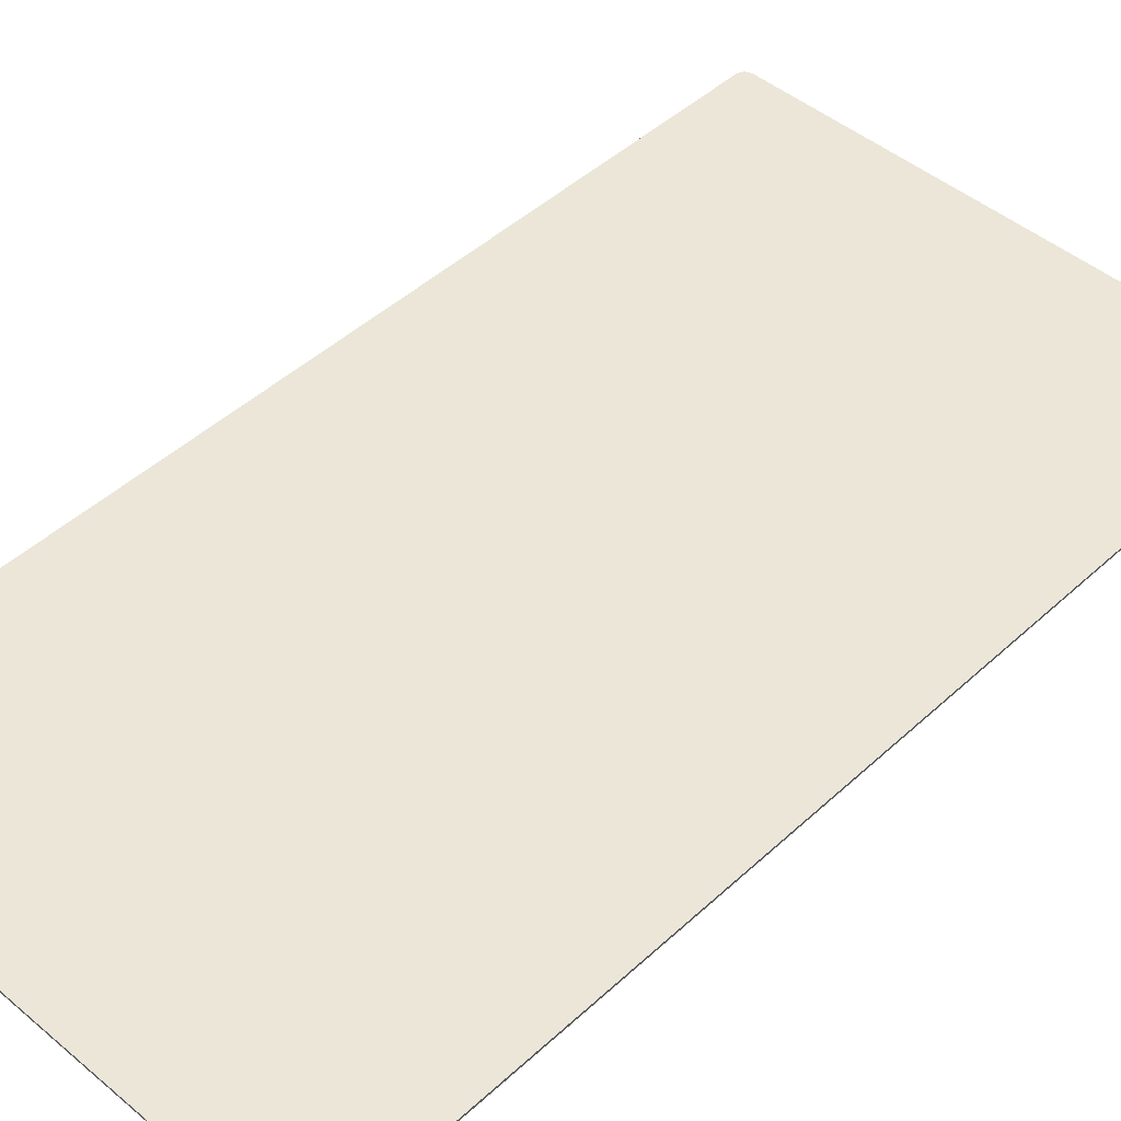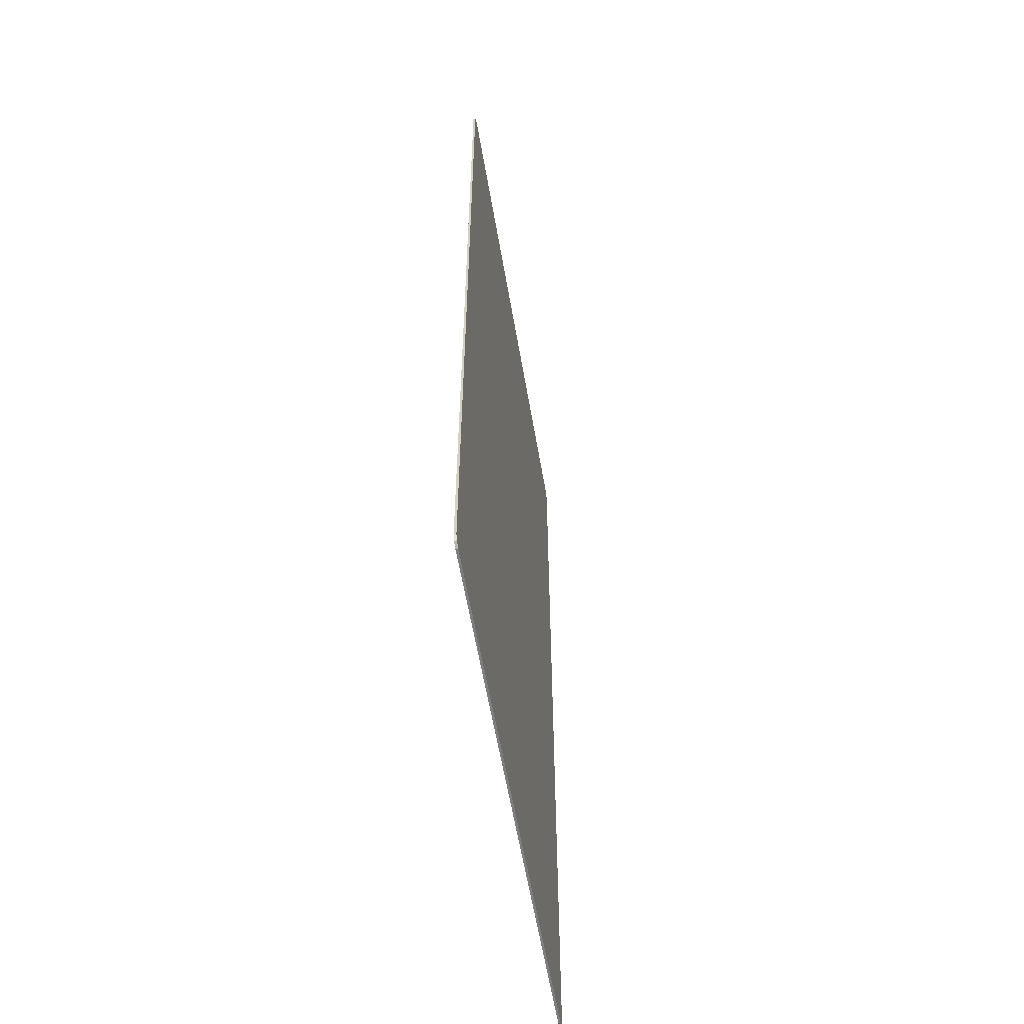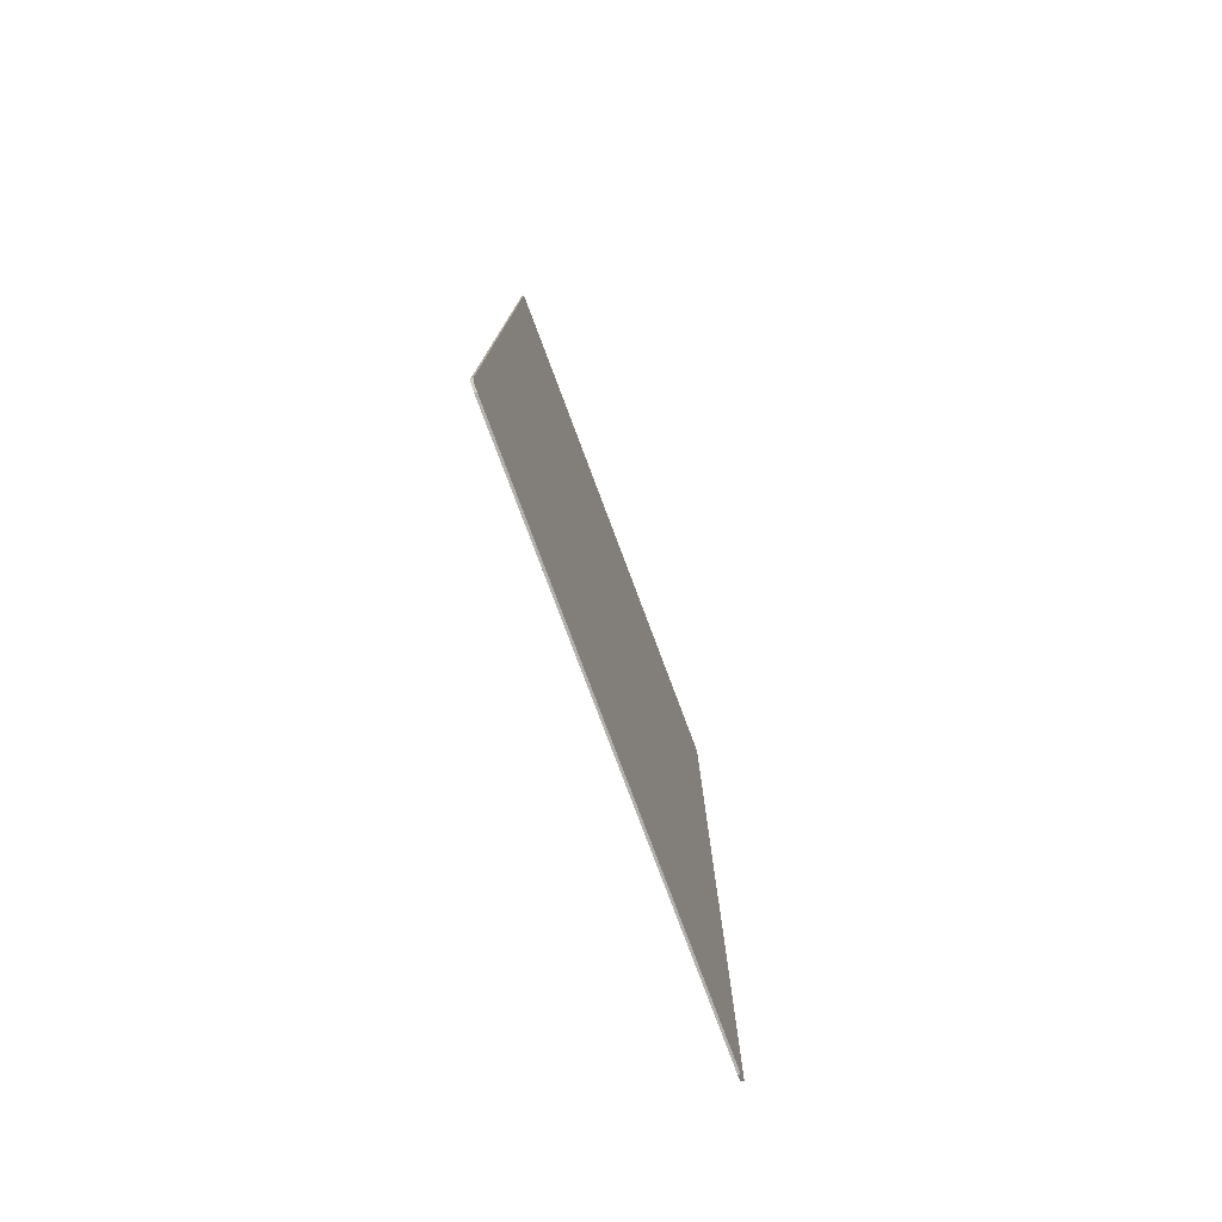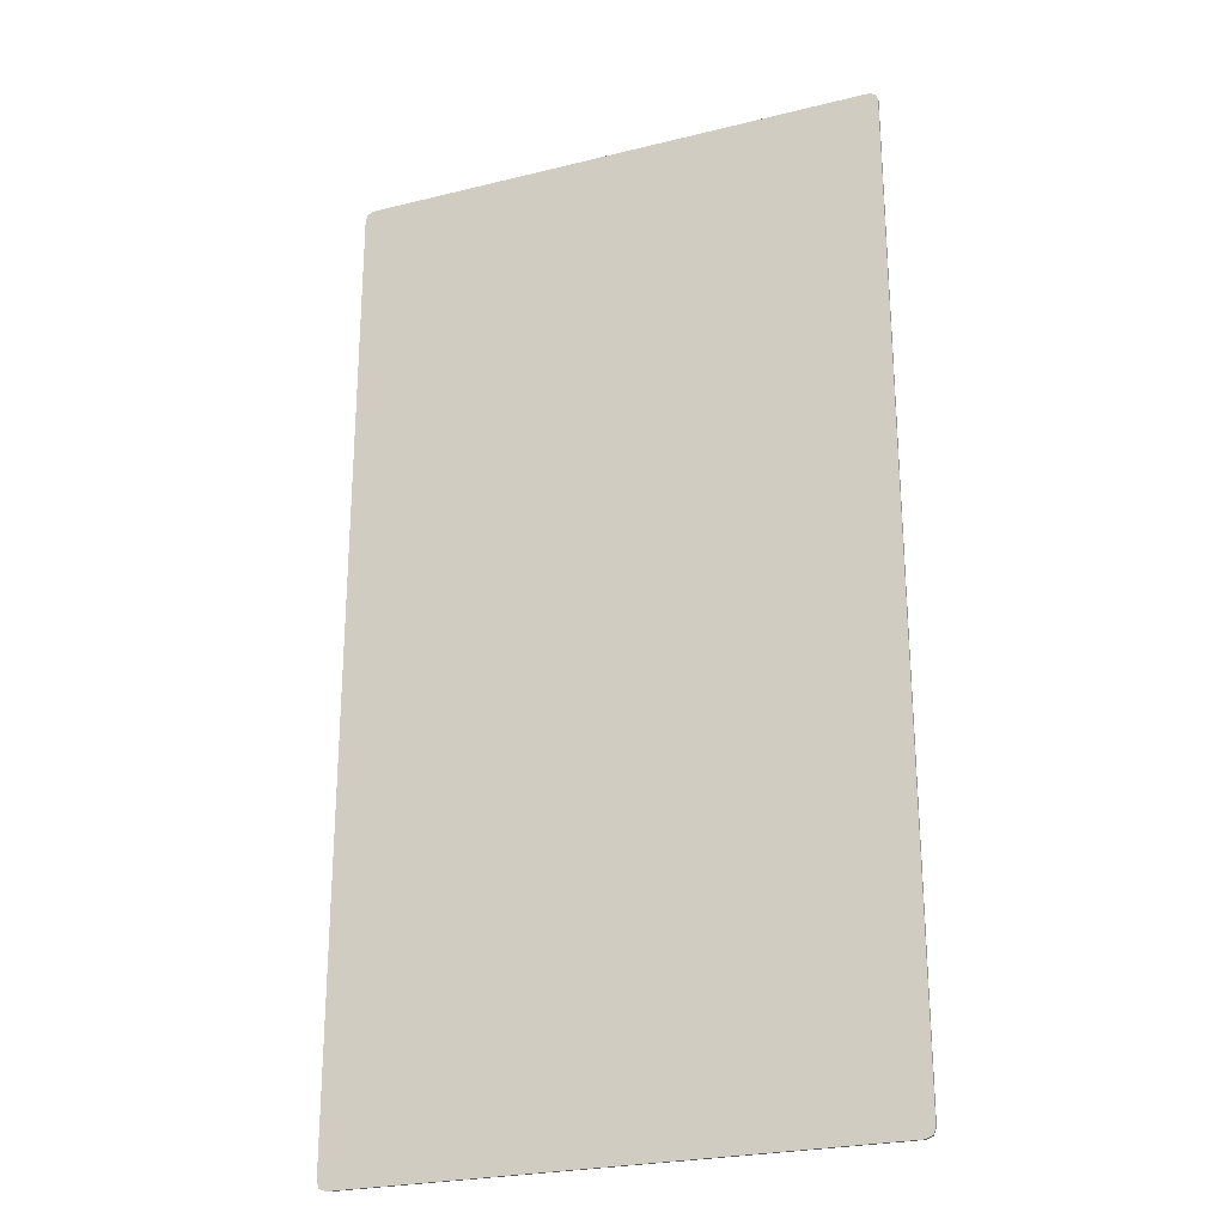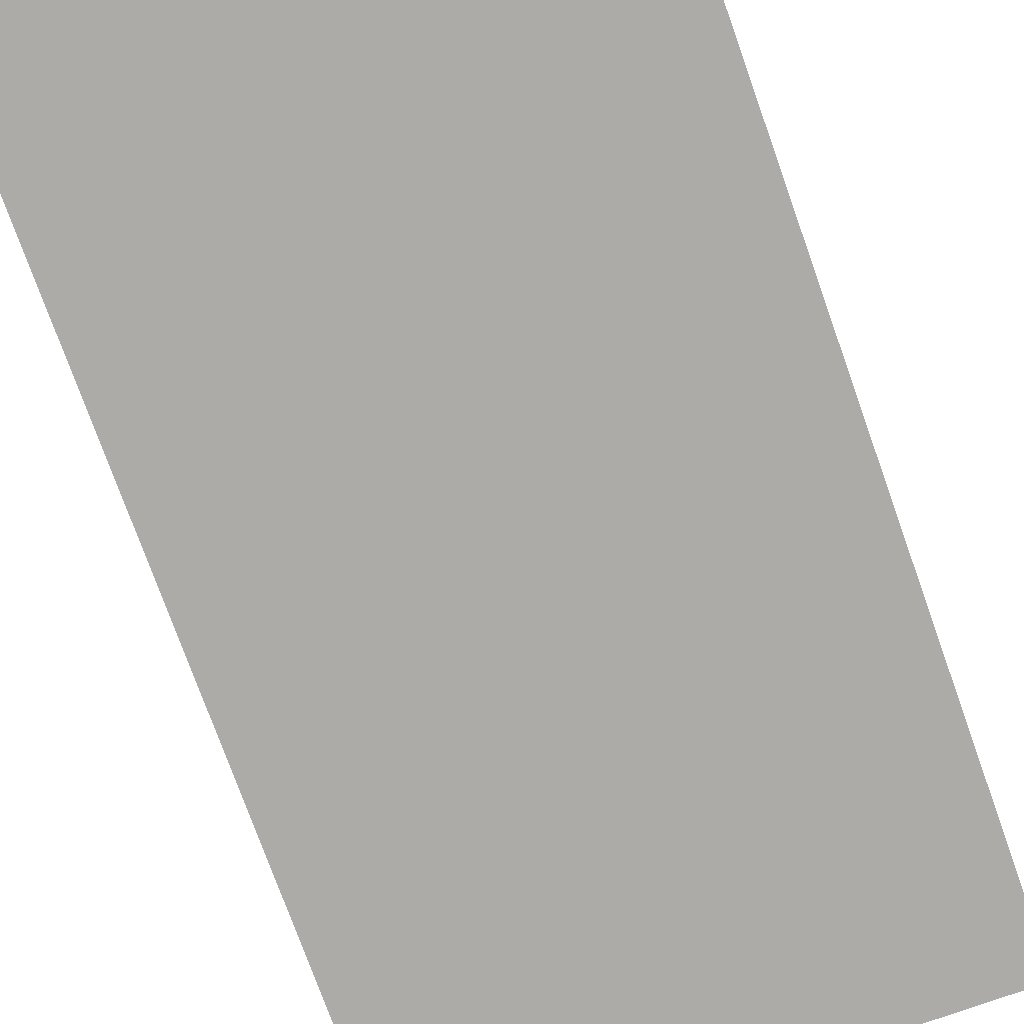
<metadata>
{"format":"obj","ext":"obj","renderer":"f3d","projection":"perspective","resolution":1024,"background":"white","views":[{"elev":46.2,"azim":-136.3,"up":"+Y"},{"elev":-59.5,"azim":-80.3,"up":"+Z"},{"elev":-79.3,"azim":-69.4,"up":"+Z"},{"elev":-25.0,"azim":21.9,"up":"+Z"},{"elev":-76.2,"azim":19.7,"up":"+Y"}]}
</metadata>
<code>
v 1.5 0 2.7
v 1.485 0 2.735
v 1.45 0 2.75
v 1.45 0 -2.75
v 1.485 0 -2.735
v 1.5 0 -2.7
v -1.5 0 -2.7
v -1.485 0 -2.735
v -1.45 0 -2.75
v -1.45 0 2.75
v -1.485 0 2.735
v -1.5 0 2.7
v 1.45 0 -2.75
v -1.45 0 -2.75
v -1.5 0 -2.7
v 1.5 0 -2.7
v 1.5 0 2.7
v 1.5 0 -2.7
v -1.5 0 -2.7
v -1.5 0 2.7
v 1.5 0 2.7
v -1.5 0 2.7
v -1.45 0 2.75
v 1.45 0 2.75
v 1.485 -0.0125 2.735
v 1.5 -0.0125 2.7
v 1.5 0 2.7
v 1.485 0 2.735
v 1.45 -0.0125 2.75
v 1.485 -0.0125 2.735
v 1.485 0 2.735
v 1.45 0 2.75
v -1.485 -0.0125 2.735
v -1.45 -0.0125 2.75
v -1.45 0 2.75
v -1.485 0 2.735
v -1.5 -0.0125 2.7
v -1.485 -0.0125 2.735
v -1.485 0 2.735
v -1.5 0 2.7
v -1.485 -0.0125 -2.735
v -1.5 -0.0125 -2.7
v -1.5 0 -2.7
v -1.485 0 -2.735
v -1.45 -0.0125 -2.75
v -1.485 -0.0125 -2.735
v -1.485 0 -2.735
v -1.45 0 -2.75
v 1.485 -0.0125 -2.735
v 1.45 -0.0125 -2.75
v 1.45 0 -2.75
v 1.485 0 -2.735
v 1.5 -0.0125 -2.7
v 1.485 -0.0125 -2.735
v 1.485 0 -2.735
v 1.5 0 -2.7
v 1.45 -0.0125 -2.75
v -1.45 -0.0125 -2.75
v -1.45 0 -2.75
v 1.45 0 -2.75
v 1.5 -0.0125 2.7
v 1.5 -0.0125 -2.7
v 1.5 0 -2.7
v 1.5 0 2.7
v -1.45 -0.0125 2.75
v 1.45 -0.0125 2.75
v 1.45 0 2.75
v -1.45 0 2.75
v -1.5 -0.0125 -2.7
v -1.5 -0.0125 2.7
v -1.5 0 2.7
v -1.5 0 -2.7
v 1.45 -0.0125 -2.75
v 1.485 -0.0125 -2.735
v 1.5 -0.0125 -2.7
v -1.5 -0.0125 -2.7
v -1.485 -0.0125 -2.735
v -1.45 -0.0125 -2.75
v -1.45 -0.0125 2.75
v -1.485 -0.0125 2.735
v -1.5 -0.0125 2.7
v 1.5 -0.0125 2.7
v 1.485 -0.0125 2.735
v 1.45 -0.0125 2.75
v 0.415 -0.0125 -1.1
v 0.415 -0.0125 -2.235
v 0.95 -0.0125 -2.235
v 0.95 -0.0125 -1.1
v 0.385 -0.0125 -1.07
v -1.264 -0.0125 -2.75
v 0.385 -0.0125 -2.265
v 0.405 -0.0125 2.14
v -1.264 -0.0125 -2.75
v 0.385 -0.0125 -1.07
v 0.405 -0.0125 2.14
v 0.385 -0.0125 -1.07
v 0.98 -0.0125 -1.07
v 1.5 -0.0125 2.14
v 0.385 -0.0125 -2.265
v -1.264 -0.0125 -2.75
v 1.45 -0.0125 -2.75
v 0.98 -0.0125 -2.265
v 0.98 -0.0125 -2.265
v 1.45 -0.0125 -2.75
v 1.5 -0.0125 -2.7
v 0.98 -0.0125 -2.265
v 1.5 -0.0125 -2.7
v 1.5 -0.0125 2.14
v 0.98 -0.0125 -1.07
v 0.375 -0.0125 2.185
v -1.5 -0.0125 -2.7
v -1.45 -0.0125 -2.75
v -1.31 -0.0125 -2.75
v -1.45 -0.0125 2.75
v -1.5 -0.0125 2.7
v -1.5 -0.0125 -2.7
v 0.375 -0.0125 2.185
v 1.45 -0.0125 2.75
v -1.45 -0.0125 2.75
v 0.375 -0.0125 2.185
v 1.5 -0.0125 2.185
v 1.5 -0.0125 2.7
v 1.45 -0.0125 2.75
v 0.375 -0.0125 2.185
v 0.98 -0.0125 -1.07
v 0.385 -0.0125 -1.07
v 0.415 -0.0125 -1.1
v 0.95 -0.0125 -1.1
v 0.415 -0.0125 -2.235
v 0.385 -0.0125 -2.265
v 0.98 -0.0125 -2.265
v 0.95 -0.0125 -2.235
v 0.95 -0.0125 -2.235
v 0.98 -0.0125 -2.265
v 0.98 -0.0125 -1.07
v 0.95 -0.0125 -1.1
v 0.385 -0.0125 -2.265
v 0.415 -0.0125 -2.235
v 0.415 -0.0125 -1.1
v 0.385 -0.0125 -1.07
v 0.375 -0.0125 2.185
v 0.405 -0.0125 2.14
v 1.5 -0.0125 2.14
v 1.5 -0.0125 2.185
v -1.264 -0.0125 -2.75
v 0.405 -0.0125 2.14
v 0.375 -0.0125 2.185
v -1.31 -0.0125 -2.75
g mesh4793329
f 1 3 2
g mesh4793331
f 4 6 5
g mesh4793333
f 7 9 8
g mesh4793335
f 10 12 11
f 13 14 15
f 15 16 13
f 17 18 19
f 19 20 17
f 21 22 23
f 23 24 21
g mesh4793338
f 25 26 27
f 27 28 25
f 29 30 31
f 31 32 29
g mesh4793340
f 33 34 35
f 35 36 33
f 37 38 39
f 39 40 37
g mesh4793342
f 41 42 43
f 43 44 41
f 45 46 47
f 47 48 45
g mesh4793344
f 49 50 51
f 51 52 49
f 53 54 55
f 55 56 53
f 57 58 59
f 59 60 57
f 61 62 63
f 63 64 61
f 65 66 67
f 67 68 65
g mesh4793346
f 69 70 71
f 71 72 69
g mesh4793347
f 73 74 75
g mesh4793349
f 76 77 78
g mesh4793351
f 79 80 81
g mesh4793353
f 82 83 84
f 85 86 87
f 87 88 85
f 89 90 91
f 92 93 94
f 95 96 97
f 97 98 95
f 99 100 101
f 101 102 99
f 103 104 105
f 106 107 108
f 108 109 106
f 110 111 112
f 112 113 110
f 114 115 116
f 116 117 114
f 118 119 120
f 121 122 123
f 123 124 121
g mesh4793355
f 125 126 127
f 127 128 125
f 129 130 131
f 131 132 129
f 133 134 135
f 135 136 133
f 137 138 139
f 139 140 137
f 141 142 143
f 143 144 141
f 145 146 147
f 147 148 145

</code>
